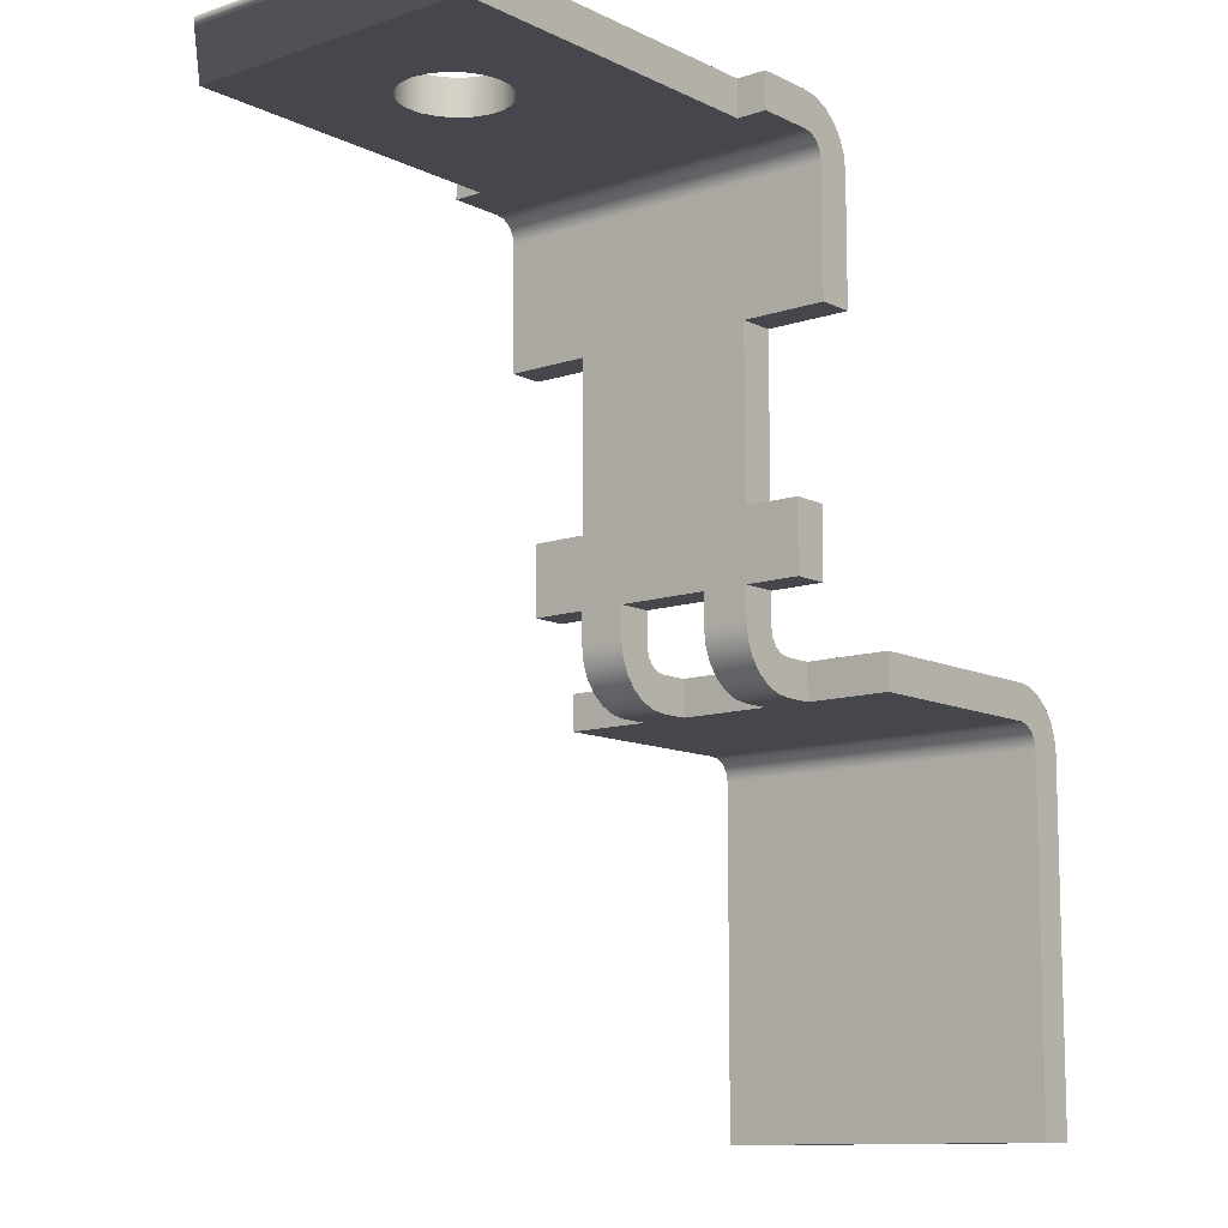
<metadata>
{"format":"obj","ext":"obj","renderer":"f3d","projection":"perspective","resolution":1024,"background":"white","views":[{"elev":-11.0,"azim":129.8,"up":"+Z"}]}
</metadata>
<code>
v 0.0225 -0.32 0.4175
v 0.0225 -0.32 0.2675
v 0.1 -0.32 0.2675
v 0.1 -0.32 0.4175
v 0.0225 -0.2 0.4175
v 0.0225 -0.32 0.4175
v 0.1 -0.32 0.4175
v 0.1 -0.2 0.4175
v 0.0225 -0.2 0.7775
v 0.0225 -0.2 0.4175
v 0.1 -0.2 0.4175
v 0.1 -0.2 0.7775
v 0.0225 -0.385 0.7775
v 0.0225 -0.2 0.7775
v 0.1 -0.2 0.7775
v 0.1 -0.385 0.7775
v 0.0225 -0.2 0.2675
v 0.0225 -0.2 0.1975
v 0.01869 -0.2 0.1784
v 0.007855 -0.2 0.1621
v -0.008366 -0.2 0.1513
v -0.0275 -0.2 0.1475
v -0.09 -0.2 0.1475
v -0.09 -0.2 0.07
v -0.0275 -0.2 0.07
v 0.005499 -0.2 0.07434
v 0.03625 -0.2 0.08708
v 0.06266 -0.2 0.1073
v 0.08292 -0.2 0.1338
v 0.09566 -0.2 0.1645
v 0.1 -0.2 0.1975
v 0.1 -0.2 0.2675
v 0.0225 -0.32 0.2675
v 0.0225 -0.2 0.2675
v 0.1 -0.2 0.2675
v 0.1 -0.32 0.2675
v -0.09 -0.2 0.1475
v -0.09 -0.385 0.1475
v -0.09 -0.385 0.07
v -0.09 -0.2 0.07
v -0.09 0.1 0.1475
v -0.09 -0.1 0.1475
v -0.09 -0.1 0.07
v -0.09 0.1 0.07
v -0.0275 0.1 0.1475
v -0.09 0.1 0.1475
v -0.09 0.1 0.07
v -0.0275 0.1 0.07
v 0.005499 0.1 0.07434
v 0.03625 0.1 0.08708
v 0.06266 0.1 0.1073
v 0.08292 0.1 0.1338
v 0.09566 0.1 0.1645
v 0.1 0.1 0.1975
v 0.1 0.1 0.2675
v 0.0225 0.1 0.2675
v 0.0225 0.1 0.1975
v 0.01869 0.1 0.1784
v 0.007855 0.1 0.1621
v -0.008366 0.1 0.1513
v 0.0225 -0.1 0.2675
v 0.0225 0.1 0.2675
v 0.1 0.1 0.2675
v 0.1 -0.1 0.2675
v -0.09 -0.1 0.1475
v -0.0275 -0.1 0.1475
v -0.008366 -0.1 0.1513
v 0.007855 -0.1 0.1621
v 0.01869 -0.1 0.1784
v 0.0225 -0.1 0.1975
v 0.0225 -0.1 0.2675
v 0.1 -0.1 0.2675
v 0.1 -0.1 0.1975
v 0.09566 -0.1 0.1645
v 0.08292 -0.1 0.1338
v 0.06266 -0.1 0.1073
v 0.03625 -0.1 0.08708
v 0.005499 -0.1 0.07434
v -0.0275 -0.1 0.07
v -0.09 -0.1 0.07
v 0.0225 0.32 0.2675
v 0.0225 0.32 0.4175
v 0.1 0.32 0.4175
v 0.1 0.32 0.2675
v 0.0225 0.2 0.2675
v 0.0225 0.32 0.2675
v 0.1 0.32 0.2675
v 0.1 0.2 0.2675
v 0.0225 0.2 0.1975
v 0.0225 0.2 0.2675
v 0.1 0.2 0.2675
v 0.1 0.2 0.1975
v 0.09566 0.2 0.1645
v 0.08292 0.2 0.1338
v 0.06266 0.2 0.1073
v 0.03625 0.2 0.08708
v 0.005499 0.2 0.07434
v -0.0275 0.2 0.07
v -0.09 0.2 0.07
v -0.09 0.2 0.1475
v -0.0275 0.2 0.1475
v -0.008366 0.2 0.1513
v 0.007855 0.2 0.1621
v 0.01869 0.2 0.1784
v -0.09 0.385 0.1475
v -0.09 0.2 0.1475
v -0.09 0.2 0.07
v -0.09 0.385 0.07
v 0.0225 0.2 0.4175
v 0.0225 0.2 0.7775
v 0.1 0.2 0.7775
v 0.1 0.2 0.4175
v 0.0225 0.32 0.4175
v 0.0225 0.2 0.4175
v 0.1 0.2 0.4175
v 0.1 0.32 0.4175
v 0.0225 0.2 0.7775
v 0.0225 0.385 0.7775
v 0.1 0.385 0.7775
v 0.1 0.2 0.7775
v -0.09 -0.385 0.07
v -0.09 -0.385 0.1475
v -0.55 -0.385 0.1475
v -0.583 -0.385 0.1432
v -0.6137 -0.385 0.1304
v -0.6402 -0.385 0.1102
v -0.6604 -0.385 0.08375
v -0.6732 -0.385 0.053
v -0.6775 -0.385 0.02
v -0.6775 -0.385 -0.7475
v -0.6 -0.385 -0.7475
v -0.6 -0.385 0.02
v -0.5962 -0.385 0.03913
v -0.5854 -0.385 0.05536
v -0.5691 -0.385 0.06619
v -0.55 -0.385 0.07
v 0.0225 -0.385 0.7775
v 0.1 -0.385 0.7775
v 0.1 -0.385 1.05
v 0.1038 -0.385 1.069
v 0.1146 -0.385 1.085
v 0.1309 -0.385 1.096
v 0.15 -0.385 1.1
v 0.2726 -0.385 1.1
v 0.2726 -0.385 1.178
v 0.15 -0.385 1.178
v 0.117 -0.385 1.173
v 0.08625 -0.385 1.16
v 0.05984 -0.385 1.14
v 0.03958 -0.385 1.114
v 0.02684 -0.385 1.083
v 0.0225 -0.385 1.05
v -0.0275 0.1 0.1475
v -0.008366 0.1 0.1513
v 0.007855 0.1 0.1621
v 0.01869 0.1 0.1784
v 0.0225 0.1 0.1975
v 0.0225 0.2 0.1975
v 0.01869 0.2 0.1784
v 0.007855 0.2 0.1621
v -0.008366 0.2 0.1513
v -0.0275 0.2 0.1475
v 0.0225 -0.2 0.1975
v 0.0225 -0.2 0.2675
v 0.0225 -0.32 0.2675
v 0.0225 -0.32 0.4175
v 0.0225 -0.2 0.4175
v 0.0225 -0.2 0.7775
v 0.0225 -0.385 0.7775
v 0.0225 -0.385 1.05
v 0.0225 0.385 1.05
v 0.0225 0.385 0.7775
v 0.0225 0.2 0.7775
v 0.0225 0.2 0.4175
v 0.0225 0.32 0.4175
v 0.0225 0.32 0.2675
v 0.0225 0.2 0.2675
v 0.0225 0.2 0.1975
v 0.0225 0.1 0.1975
v 0.0225 0.1 0.2675
v 0.0225 -0.1 0.2675
v 0.0225 -0.1 0.1975
v 0.1 0.1 0.1975
v 0.09566 0.1 0.1645
v 0.08292 0.1 0.1338
v 0.06266 0.1 0.1073
v 0.03625 0.1 0.08708
v 0.005499 0.1 0.07434
v -0.0275 0.1 0.07
v -0.0275 0.2 0.07
v 0.005499 0.2 0.07434
v 0.03625 0.2 0.08708
v 0.06266 0.2 0.1073
v 0.08292 0.2 0.1338
v 0.09566 0.2 0.1645
v 0.1 0.2 0.1975
v 0.1 -0.2 0.1975
v 0.09566 -0.2 0.1645
v 0.08292 -0.2 0.1338
v 0.06266 -0.2 0.1073
v 0.03625 -0.2 0.08708
v 0.005499 -0.2 0.07434
v -0.0275 -0.2 0.07
v -0.0275 -0.1 0.07
v 0.005499 -0.1 0.07434
v 0.03625 -0.1 0.08708
v 0.06266 -0.1 0.1073
v 0.08292 -0.1 0.1338
v 0.09566 -0.1 0.1645
v 0.1 -0.1 0.1975
v 0.1 -0.385 0.7775
v 0.1 -0.2 0.7775
v 0.1 -0.2 0.4175
v 0.1 -0.32 0.4175
v 0.1 -0.32 0.2675
v 0.1 -0.2 0.2675
v 0.1 -0.2 0.1975
v 0.1 -0.1 0.1975
v 0.1 -0.1 0.2675
v 0.1 0.1 0.2675
v 0.1 0.1 0.1975
v 0.1 0.2 0.1975
v 0.1 0.2 0.2675
v 0.1 0.32 0.2675
v 0.1 0.32 0.4175
v 0.1 0.2 0.4175
v 0.1 0.2 0.7775
v 0.1 0.385 0.7775
v 0.1 0.385 1.05
v 0.1 -0.385 1.05
v -0.09 0.385 0.1475
v -0.09 0.385 0.07
v -0.55 0.385 0.07
v -0.5691 0.385 0.06619
v -0.5854 0.385 0.05536
v -0.5962 0.385 0.03913
v -0.6 0.385 0.02
v -0.6 0.385 -0.7475
v -0.6775 0.385 -0.7475
v -0.6775 0.385 0.02
v -0.6732 0.385 0.053
v -0.6604 0.385 0.08375
v -0.6402 0.385 0.1102
v -0.6137 0.385 0.1304
v -0.583 0.385 0.1432
v -0.55 0.385 0.1475
v 1.156 -0.1789 1.149
v 1.015 -0.32 1.178
v 1.015 -0.32 1.1
v 1.156 -0.1789 1.129
v 1.162 -0.1732 1.132
v 1.164 -0.171 1.139
v 1.162 -0.1732 1.145
v 1.015 -0.32 1.178
v 0.2726 -0.32 1.178
v 0.2726 -0.32 1.1
v 1.015 -0.32 1.1
v 0.2726 -0.32 1.178
v 0.2726 -0.385 1.178
v 0.2726 -0.385 1.1
v 0.2726 -0.32 1.1
v 0.8027 -1.378e-17 1.1
v 0.7977 -0.03316 1.1
v 0.7832 -0.06337 1.1
v 0.7603 -0.08796 1.1
v 0.7313 -0.1047 1.1
v 0.6986 -0.1122 1.1
v 0.6652 -0.1097 1.1
v 0.6339 -0.09743 1.1
v 0.6077 -0.07652 1.1
v 0.5888 -0.04881 1.1
v 0.579 -0.01677 1.1
v 0.579 0.01677 1.1
v 0.5888 0.04881 1.1
v 0.6077 0.07652 1.1
v 0.6339 0.09743 1.1
v 0.6652 0.1097 1.1
v 0.6986 0.1122 1.1
v 0.7313 0.1047 1.1
v 0.7603 0.08796 1.1
v 0.7832 0.06337 1.1
v 0.7977 0.03316 1.1
v 0.8027 -1.378e-17 1.178
v 0.7977 0.03316 1.178
v 0.7832 0.06337 1.178
v 0.7603 0.08796 1.178
v 0.7313 0.1047 1.178
v 0.6986 0.1122 1.178
v 0.6652 0.1097 1.178
v 0.6339 0.09743 1.178
v 0.6077 0.07652 1.178
v 0.5888 0.04881 1.178
v 0.579 0.01677 1.178
v 0.579 -0.01677 1.178
v 0.5888 -0.04881 1.178
v 0.6077 -0.07652 1.178
v 0.6339 -0.09743 1.178
v 0.6652 -0.1097 1.178
v 0.6986 -0.1122 1.178
v 0.7313 -0.1047 1.178
v 0.7603 -0.08796 1.178
v 0.7832 -0.06337 1.178
v 0.7977 -0.03316 1.178
v 0.8027 -1.378e-17 1.1
v 0.8027 -1.378e-17 1.178
v 0.2726 0.32 1.178
v 1.015 0.32 1.178
v 1.015 0.32 1.1
v 0.2726 0.32 1.1
v 1.015 0.32 1.178
v 1.156 0.1789 1.149
v 1.162 0.1732 1.145
v 1.164 0.171 1.139
v 1.162 0.1732 1.132
v 1.156 0.1789 1.129
v 1.015 0.32 1.1
v 0.2726 0.385 1.178
v 0.2726 0.32 1.178
v 0.2726 0.32 1.1
v 0.2726 0.385 1.1
v 1.156 -0.1789 1.149
v 1.162 -0.1732 1.145
v 1.164 -0.171 1.139
v 1.162 -0.1732 1.132
v 1.156 -0.1789 1.129
v 1.156 0.1789 1.129
v 1.162 0.1732 1.132
v 1.164 0.171 1.139
v 1.162 0.1732 1.145
v 1.156 0.1789 1.149
v 1.156 -0.1789 1.129
v 1.015 -0.32 1.1
v 1.015 0.32 1.1
v 1.156 0.1789 1.129
v 0.1 0.385 0.7775
v 0.0225 0.385 0.7775
v 0.0225 0.385 1.05
v 0.02684 0.385 1.083
v 0.03958 0.385 1.114
v 0.05984 0.385 1.14
v 0.08625 0.385 1.16
v 0.117 0.385 1.173
v 0.15 0.385 1.178
v 0.2726 0.385 1.178
v 0.2726 0.385 1.1
v 0.15 0.385 1.1
v 0.1309 0.385 1.096
v 0.1146 0.385 1.085
v 0.1038 0.385 1.069
v 0.1 0.385 1.05
v 0.8027 -1.378e-17 1.1
v 0.7977 0.03316 1.1
v 0.7832 0.06337 1.1
v 0.7603 0.08796 1.1
v 0.7313 0.1047 1.1
v 0.6986 0.1122 1.1
v 0.6652 0.1097 1.1
v 0.6339 0.09743 1.1
v 0.6077 0.07652 1.1
v 0.5888 0.04881 1.1
v 0.579 0.01677 1.1
v 0.579 -0.01677 1.1
v 0.5888 -0.04881 1.1
v 0.6077 -0.07652 1.1
v 0.6339 -0.09743 1.1
v 0.6652 -0.1097 1.1
v 0.6986 -0.1122 1.1
v 0.7313 -0.1047 1.1
v 0.7603 -0.08796 1.1
v 0.7832 -0.06337 1.1
v 0.7977 -0.03316 1.1
v 1.015 -0.32 1.1
v 0.2726 -0.32 1.1
v 0.2726 -0.385 1.1
v 0.15 -0.385 1.1
v 0.15 0.385 1.1
v 0.2726 0.385 1.1
v 0.2726 0.32 1.1
v 1.015 0.32 1.1
v -0.0275 -0.2 0.1475
v -0.008366 -0.2 0.1513
v 0.007855 -0.2 0.1621
v 0.01869 -0.2 0.1784
v 0.0225 -0.2 0.1975
v 0.0225 -0.1 0.1975
v 0.01869 -0.1 0.1784
v 0.007855 -0.1 0.1621
v -0.008366 -0.1 0.1513
v -0.0275 -0.1 0.1475
v -0.09 -0.2 0.1475
v -0.0275 -0.2 0.1475
v -0.0275 -0.1 0.1475
v -0.09 -0.1 0.1475
v -0.09 0.1 0.1475
v -0.0275 0.1 0.1475
v -0.0275 0.2 0.1475
v -0.09 0.2 0.1475
v -0.09 0.385 0.1475
v -0.55 0.385 0.1475
v -0.55 -0.385 0.1475
v -0.09 -0.385 0.1475
v -0.55 -0.385 0.1475
v -0.55 0.385 0.1475
v -0.583 0.385 0.1432
v -0.6137 0.385 0.1304
v -0.6402 0.385 0.1102
v -0.6604 0.385 0.08375
v -0.6732 0.385 0.053
v -0.6775 0.385 0.02
v -0.6775 -0.385 0.02
v -0.6732 -0.385 0.053
v -0.6604 -0.385 0.08375
v -0.6402 -0.385 0.1102
v -0.6137 -0.385 0.1304
v -0.583 -0.385 0.1432
v -0.6775 -0.385 0.02
v -0.6775 0.385 0.02
v -0.6775 0.385 -0.7475
v -0.6775 -0.385 -0.7475
v -0.6775 -0.385 -0.7475
v -0.6775 0.385 -0.7475
v -0.6 0.385 -0.7475
v -0.6 -0.385 -0.7475
v -0.6 -0.385 -0.7475
v -0.6 0.385 -0.7475
v -0.6 0.385 0.02
v -0.6 -0.385 0.02
v -0.6 -0.385 0.02
v -0.6 0.385 0.02
v -0.5962 0.385 0.03913
v -0.5854 0.385 0.05536
v -0.5691 0.385 0.06619
v -0.55 0.385 0.07
v -0.55 -0.385 0.07
v -0.5691 -0.385 0.06619
v -0.5854 -0.385 0.05536
v -0.5962 -0.385 0.03913
v -0.09 -0.2 0.07
v -0.09 -0.385 0.07
v -0.55 -0.385 0.07
v -0.55 0.385 0.07
v -0.09 0.385 0.07
v -0.09 0.2 0.07
v -0.0275 0.2 0.07
v -0.0275 0.1 0.07
v -0.09 0.1 0.07
v -0.09 -0.1 0.07
v -0.0275 -0.1 0.07
v -0.0275 -0.2 0.07
v 0.1 -0.385 1.05
v 0.1 0.385 1.05
v 0.1038 0.385 1.069
v 0.1146 0.385 1.085
v 0.1309 0.385 1.096
v 0.15 0.385 1.1
v 0.15 -0.385 1.1
v 0.1309 -0.385 1.096
v 0.1146 -0.385 1.085
v 0.1038 -0.385 1.069
v 1.015 -0.32 1.178
v 1.156 -0.1789 1.149
v 1.156 0.1789 1.149
v 1.015 0.32 1.178
v 0.2726 -0.32 1.178
v 1.015 -0.32 1.178
v 1.015 0.32 1.178
v 0.2726 0.32 1.178
v 0.2726 0.385 1.178
v 0.15 0.385 1.178
v 0.15 -0.385 1.178
v 0.2726 -0.385 1.178
v 0.8027 -1.378e-17 1.178
v 0.7977 -0.03316 1.178
v 0.7832 -0.06337 1.178
v 0.7603 -0.08796 1.178
v 0.7313 -0.1047 1.178
v 0.6986 -0.1122 1.178
v 0.6652 -0.1097 1.178
v 0.6339 -0.09743 1.178
v 0.6077 -0.07652 1.178
v 0.5888 -0.04881 1.178
v 0.579 -0.01677 1.178
v 0.579 0.01677 1.178
v 0.5888 0.04881 1.178
v 0.6077 0.07652 1.178
v 0.6339 0.09743 1.178
v 0.6652 0.1097 1.178
v 0.6986 0.1122 1.178
v 0.7313 0.1047 1.178
v 0.7603 0.08796 1.178
v 0.7832 0.06337 1.178
v 0.7977 0.03316 1.178
v 0.15 -0.385 1.178
v 0.15 0.385 1.178
v 0.117 0.385 1.173
v 0.08625 0.385 1.16
v 0.05984 0.385 1.14
v 0.03958 0.385 1.114
v 0.02684 0.385 1.083
v 0.0225 0.385 1.05
v 0.0225 -0.385 1.05
v 0.02684 -0.385 1.083
v 0.03958 -0.385 1.114
v 0.05984 -0.385 1.14
v 0.08625 -0.385 1.16
v 0.117 -0.385 1.173
g dc36c990-e314-11ea-a08e-54bf646e7e1f
f 1 2 4
f 4 2 3
g dc39fdcc-e314-11ea-8ae6-54bf646e7e1f
f 5 6 8
f 8 6 7
g dc3d322c-e314-11ea-b170-54bf646e7e1f
f 9 10 12
f 12 10 11
g dc3f552c-e314-11ea-af14-54bf646e7e1f
f 13 14 16
f 16 14 15
g dc4177d8-e314-11ea-bae5-54bf646e7e1f
f 17 18 32
f 32 18 31
f 31 18 30
f 30 18 19
f 30 19 29
f 29 19 20
f 29 20 28
f 28 20 27
f 27 20 21
f 27 21 26
f 26 21 22
f 26 22 25
f 25 22 24
f 24 22 23
g dc439ac8-e314-11ea-b26b-54bf646e7e1f
f 33 34 36
f 36 34 35
g dc45bd92-e314-11ea-be01-54bf646e7e1f
f 38 39 37
f 37 39 40
g dc47e062-e314-11ea-bb67-54bf646e7e1f
f 42 43 41
f 41 43 44
g dc4b14b8-e314-11ea-aa95-54bf646e7e1f
f 46 47 45
f 45 47 48
f 45 48 49
f 45 49 60
f 60 49 50
f 60 50 59
f 59 50 51
f 59 51 52
f 59 52 58
f 58 52 53
f 58 53 57
f 57 53 54
f 57 54 55
f 55 56 57
g dc4dfaf6-e314-11ea-b768-54bf646e7e1f
f 61 62 64
f 64 62 63
g dc506c0c-e314-11ea-943a-54bf646e7e1f
f 80 65 79
f 79 65 66
f 79 66 78
f 78 66 67
f 78 67 77
f 77 67 68
f 77 68 76
f 76 68 75
f 75 68 69
f 75 69 74
f 74 69 70
f 74 70 73
f 73 70 72
f 72 70 71
g dc548a98-e314-11ea-9add-54bf646e7e1f
f 81 82 84
f 84 82 83
g dc588226-e314-11ea-885d-54bf646e7e1f
f 85 86 88
f 88 86 87
g dc5bb66c-e314-11ea-80d9-54bf646e7e1f
f 90 91 89
f 89 91 92
f 89 92 93
f 89 93 104
f 104 93 94
f 104 94 103
f 103 94 95
f 103 95 96
f 103 96 102
f 102 96 97
f 102 97 101
f 101 97 98
f 101 98 100
f 100 98 99
g dc5ec390-e314-11ea-8fc0-54bf646e7e1f
f 106 107 105
f 105 107 108
g dc61a9c0-e314-11ea-b2e2-54bf646e7e1f
f 109 110 112
f 112 110 111
g dc64de2e-e314-11ea-8cb2-54bf646e7e1f
f 113 114 116
f 116 114 115
g dc683968-e314-11ea-81c8-54bf646e7e1f
f 117 118 120
f 120 118 119
g d9960cde-e314-11ea-9a5e-54bf646e7e1f
f 121 122 136
f 136 122 123
f 136 123 135
f 135 123 124
f 135 124 134
f 134 124 125
f 134 125 133
f 133 125 126
f 133 126 127
f 133 127 132
f 132 127 128
f 132 128 129
f 130 131 129
f 129 131 132
g dc6b94ae-e314-11ea-84d2-54bf646e7e1f
f 137 138 152
f 152 138 139
f 152 139 151
f 151 139 150
f 150 139 140
f 150 140 149
f 149 140 148
f 148 140 141
f 148 141 147
f 147 141 142
f 147 142 146
f 146 142 143
f 146 143 145
f 145 143 144
g 926cf958-7c13-3473-aca0-d1aeb7d7e1d6
f 162 153 161
f 161 153 154
f 161 154 160
f 160 154 155
f 160 155 159
f 159 155 156
f 159 156 158
f 158 156 157
g d996a91e-e314-11ea-86e6-54bf646e7e1f
f 163 164 182
f 182 164 181
f 181 164 167
f 181 167 174
f 174 167 168
f 174 168 173
f 173 168 170
f 173 170 171
f 165 166 164
f 164 166 167
f 168 169 170
f 171 172 173
f 175 176 174
f 174 176 177
f 174 177 180
f 180 177 178
f 180 178 179
f 180 181 174
g 02c349e6-bc67-36c6-b4f0-d5c23d43626e
f 196 183 195
f 195 183 184
f 195 184 194
f 194 184 185
f 194 185 193
f 193 185 186
f 193 186 192
f 192 186 187
f 192 187 191
f 191 187 188
f 191 188 190
f 190 188 189
g d99d11c6-e314-11ea-ad1d-54bf646e7e1f
f 210 197 209
f 209 197 198
f 209 198 208
f 208 198 199
f 208 199 207
f 207 199 200
f 207 200 206
f 206 200 201
f 206 201 205
f 205 201 202
f 205 202 204
f 204 202 203
g d99dd500-e314-11ea-9663-54bf646e7e1f
f 211 212 230
f 230 212 227
f 230 227 229
f 229 227 228
f 212 213 227
f 227 213 226
f 226 213 220
f 226 220 223
f 223 220 221
f 223 221 222
f 214 215 213
f 213 215 216
f 213 216 219
f 219 216 217
f 219 217 218
f 219 220 213
f 224 225 223
f 223 225 226
g d9a91f90-e314-11ea-a99a-54bf646e7e1f
f 232 233 231
f 231 233 246
f 246 233 234
f 246 234 245
f 245 234 235
f 245 235 244
f 244 235 236
f 244 236 243
f 243 236 242
f 242 236 237
f 242 237 241
f 241 237 240
f 240 237 239
f 239 237 238
g daedf8c0-e314-11ea-957a-54bf646e7e1f
f 253 247 250
f 250 247 248
f 250 248 249
f 250 251 253
f 253 251 252
g daef3158-e314-11ea-92df-54bf646e7e1f
f 254 255 257
f 257 255 256
g daf042a8-e314-11ea-9e0c-54bf646e7e1f
f 258 259 261
f 261 259 260
g daf12d2e-e314-11ea-bc0c-54bf646e7e1f
f 263 303 262
f 262 303 305
f 304 283 282
f 282 283 284
f 282 284 281
f 281 284 285
f 281 285 280
f 280 285 286
f 280 286 279
f 279 286 287
f 279 287 278
f 278 287 288
f 278 288 277
f 277 288 289
f 277 289 276
f 276 289 290
f 276 290 275
f 275 290 291
f 275 291 274
f 274 291 292
f 274 292 273
f 273 292 293
f 273 293 272
f 272 293 294
f 272 294 271
f 271 294 295
f 271 295 270
f 270 295 296
f 270 296 269
f 269 296 297
f 269 297 268
f 268 297 298
f 268 298 267
f 267 298 299
f 267 299 266
f 266 299 300
f 266 300 265
f 265 300 301
f 265 301 264
f 264 301 302
f 264 302 263
f 263 302 303
g daf23e92-e314-11ea-ae27-54bf646e7e1f
f 306 307 309
f 309 307 308
g daf328e4-e314-11ea-a31d-54bf646e7e1f
f 316 310 315
f 315 310 311
f 315 311 312
f 313 314 312
f 312 314 315
g daf43a62-e314-11ea-a892-54bf646e7e1f
f 317 318 320
f 320 318 319
g d9a3a15e-e314-11ea-8867-54bf646e7e1f
f 330 321 329
f 329 321 322
f 329 322 323
f 329 323 328
f 328 323 324
f 328 324 327
f 327 324 326
f 326 324 325
g d9a268d0-e314-11ea-adf4-54bf646e7e1f
f 331 332 334
f 334 332 333
g dc77a48c-e314-11ea-8c49-54bf646e7e1f
f 335 336 350
f 350 336 337
f 350 337 338
f 338 339 350
f 350 339 349
f 349 339 340
f 349 340 341
f 349 341 348
f 348 341 342
f 348 342 347
f 347 342 343
f 347 343 346
f 346 343 344
f 346 344 345
g d9a15764-e314-11ea-ace4-54bf646e7e1f
f 352 379 351
f 351 379 372
f 351 372 371
f 371 372 370
f 370 372 369
f 369 372 368
f 368 372 367
f 367 372 366
f 366 372 373
f 366 373 365
f 365 373 364
f 364 373 363
f 363 373 362
f 362 373 378
f 362 378 361
f 361 378 360
f 360 378 359
f 359 378 358
f 358 378 357
f 357 378 379
f 357 379 356
f 356 379 355
f 355 379 354
f 354 379 353
f 353 379 352
f 374 375 373
f 373 375 378
f 375 376 378
f 378 376 377
g d9982fcc-e314-11ea-a8f1-54bf646e7e1f
f 389 380 388
f 388 380 381
f 388 381 387
f 387 381 382
f 387 382 386
f 386 382 383
f 386 383 385
f 385 383 384
g d998a502-e314-11ea-a831-54bf646e7e1f
f 391 393 390
f 390 393 400
f 390 400 401
f 391 392 393
f 393 394 400
f 400 394 399
f 399 394 397
f 399 397 398
f 394 395 397
f 397 395 396
g d9994130-e314-11ea-8509-54bf646e7e1f
f 402 403 415
f 415 403 404
f 415 404 414
f 414 404 405
f 414 405 413
f 413 405 406
f 413 406 412
f 412 406 407
f 412 407 411
f 411 407 408
f 411 408 410
f 410 408 409
g d999dd6e-e314-11ea-8646-54bf646e7e1f
f 417 418 416
f 416 418 419
g d99a79c0-e314-11ea-936d-54bf646e7e1f
f 421 422 420
f 420 422 423
g d99b15f0-e314-11ea-8480-54bf646e7e1f
f 425 426 424
f 424 426 427
g d99bb222-e314-11ea-9530-54bf646e7e1f
f 428 429 437
f 437 429 430
f 437 430 436
f 436 430 431
f 436 431 435
f 435 431 432
f 435 432 434
f 434 432 433
g d99c7586-e314-11ea-8999-54bf646e7e1f
f 439 440 438
f 438 440 447
f 438 447 448
f 447 440 446
f 446 440 441
f 446 441 443
f 443 441 442
f 443 444 446
f 446 444 445
f 448 449 438
g d99f0d94-e314-11ea-af45-54bf646e7e1f
f 450 451 459
f 459 451 452
f 459 452 458
f 458 452 453
f 458 453 457
f 457 453 454
f 457 454 456
f 456 454 455
g d9a500f4-e314-11ea-a884-54bf646e7e1f
f 461 462 460
f 460 462 463
g d9a6aea4-e314-11ea-af67-54bf646e7e1f
f 465 478 464
f 464 478 479
f 464 479 480
f 466 472 465
f 465 472 473
f 465 473 474
f 467 487 466
f 466 487 488
f 466 488 489
f 468 469 467
f 467 469 470
f 467 470 464
f 464 470 471
f 474 475 465
f 465 475 476
f 465 476 477
f 477 478 465
f 480 481 464
f 464 481 482
f 464 482 467
f 467 482 483
f 467 483 484
f 484 485 467
f 467 485 486
f 467 486 487
f 489 490 466
f 466 490 491
f 466 491 492
f 492 472 466
g d9a7e724-e314-11ea-b285-54bf646e7e1f
f 493 494 506
f 506 494 495
f 506 495 505
f 505 495 496
f 505 496 504
f 504 496 497
f 504 497 503
f 503 497 498
f 503 498 502
f 502 498 499
f 502 499 501
f 501 499 500

</code>
